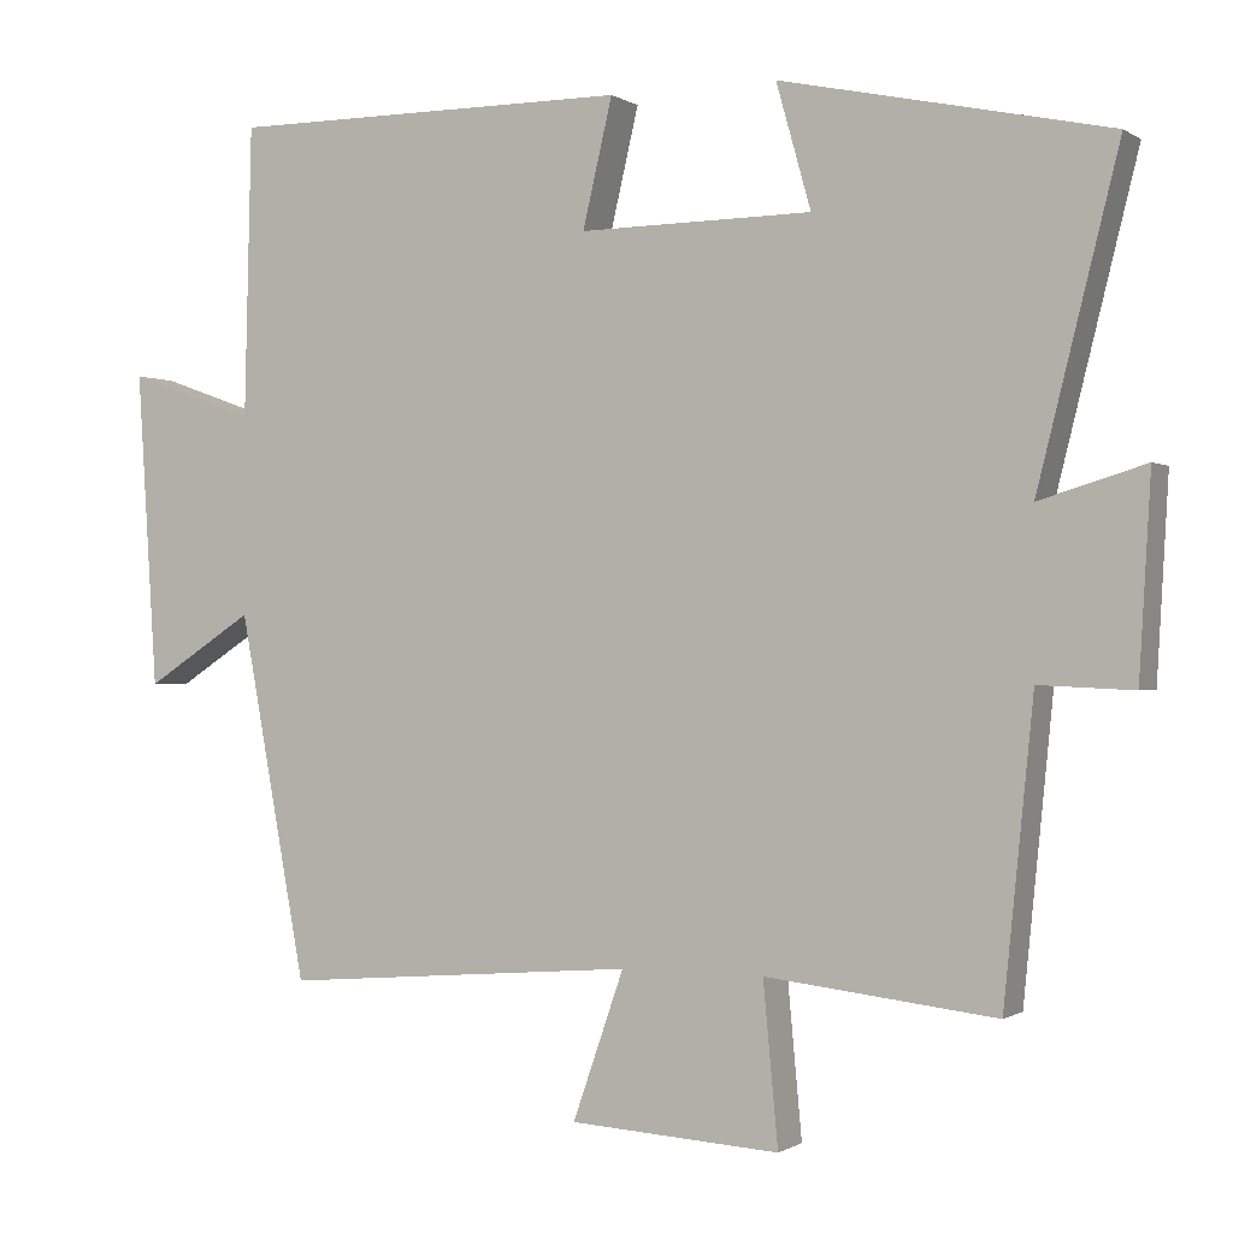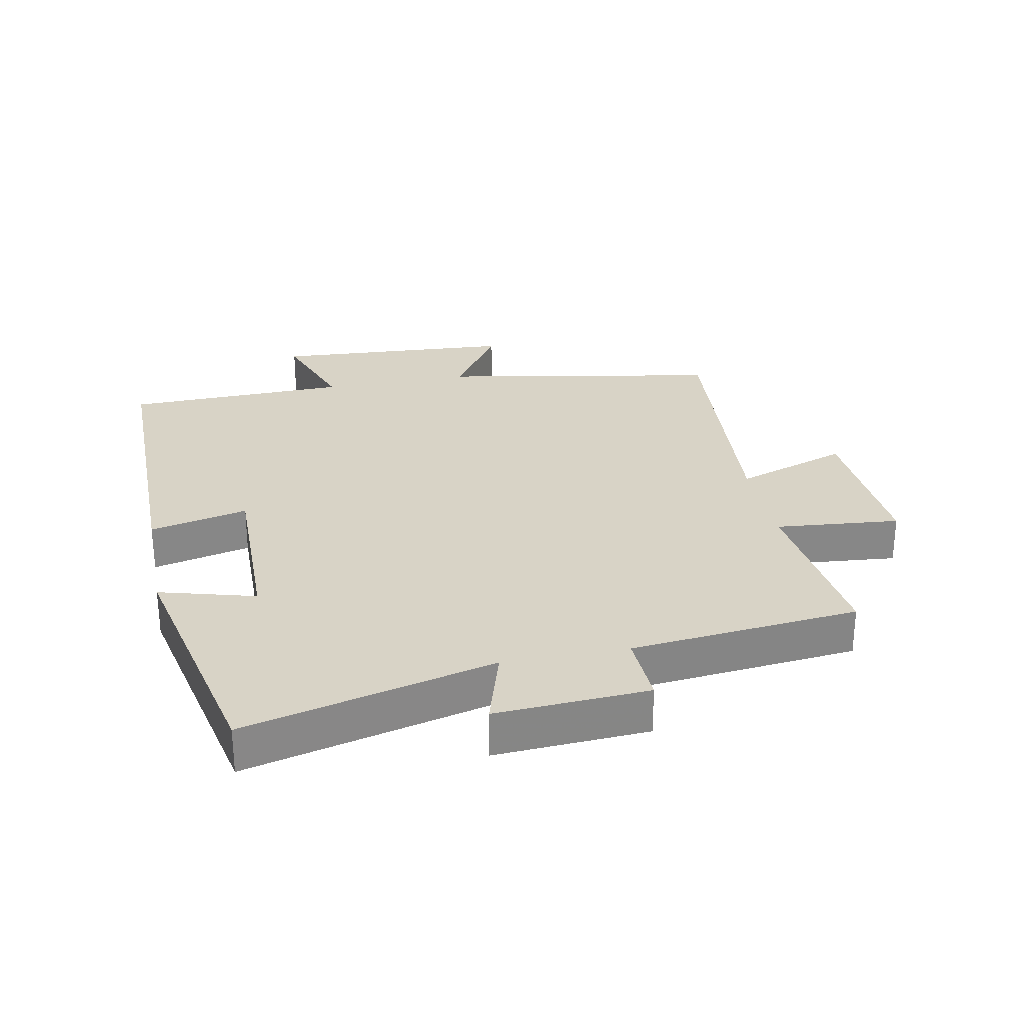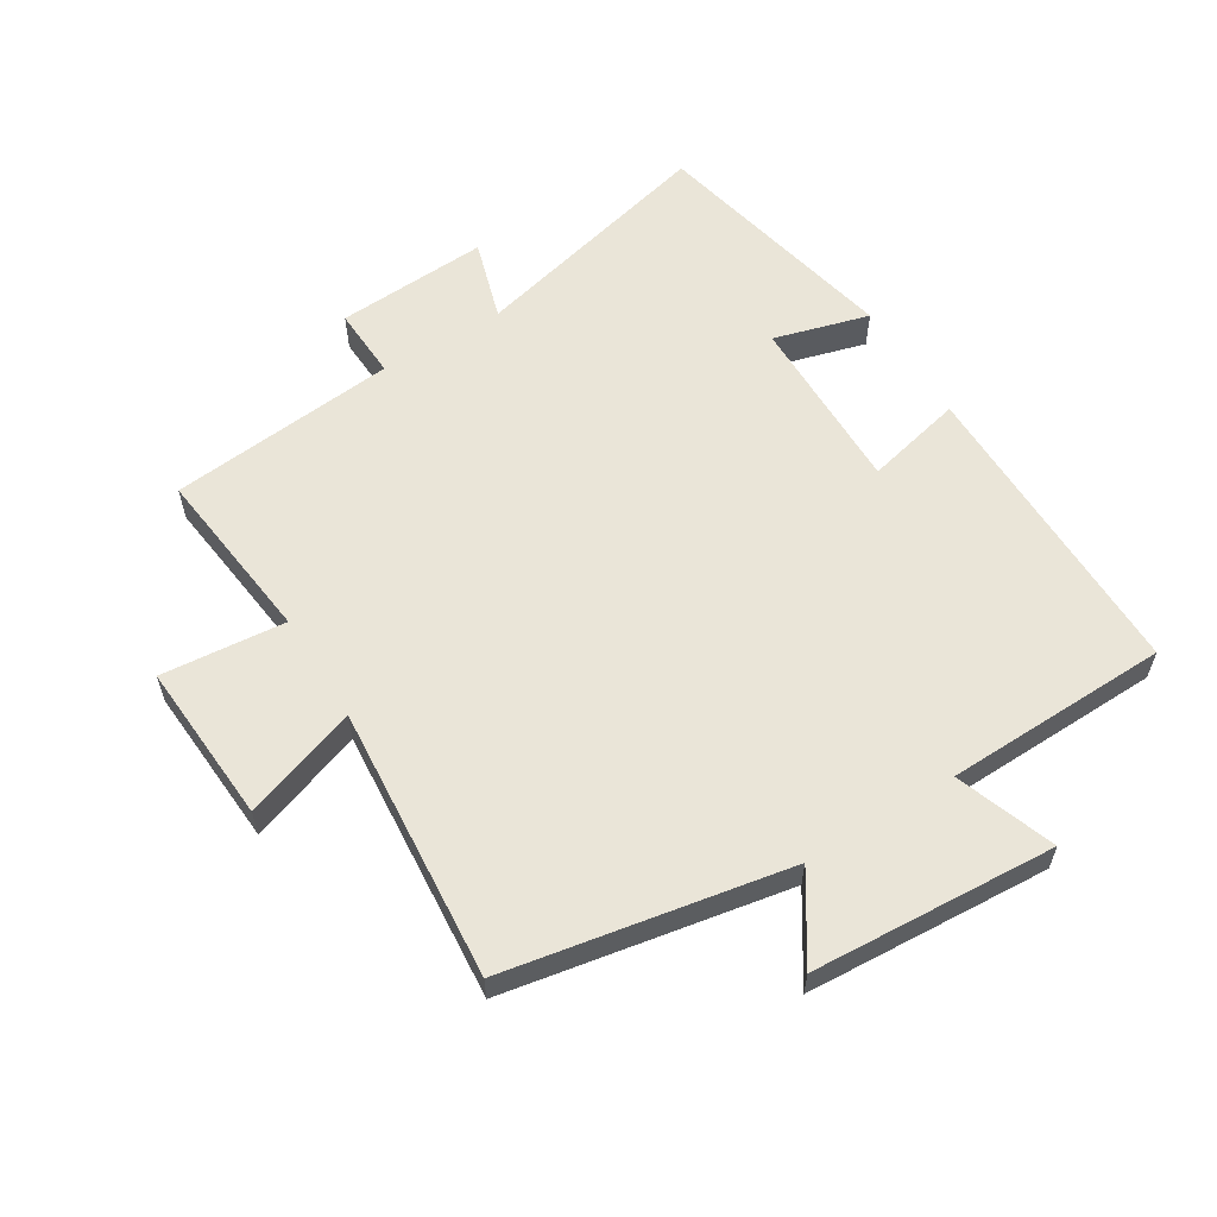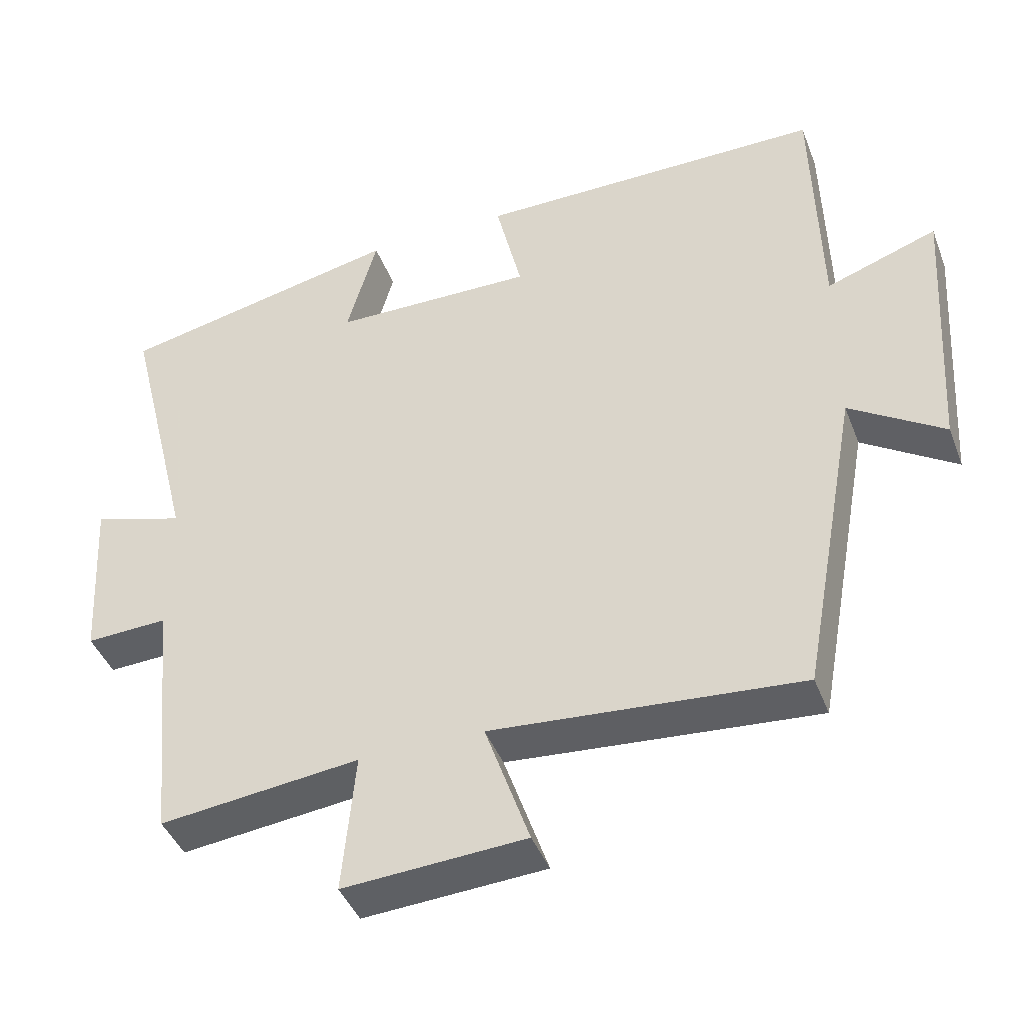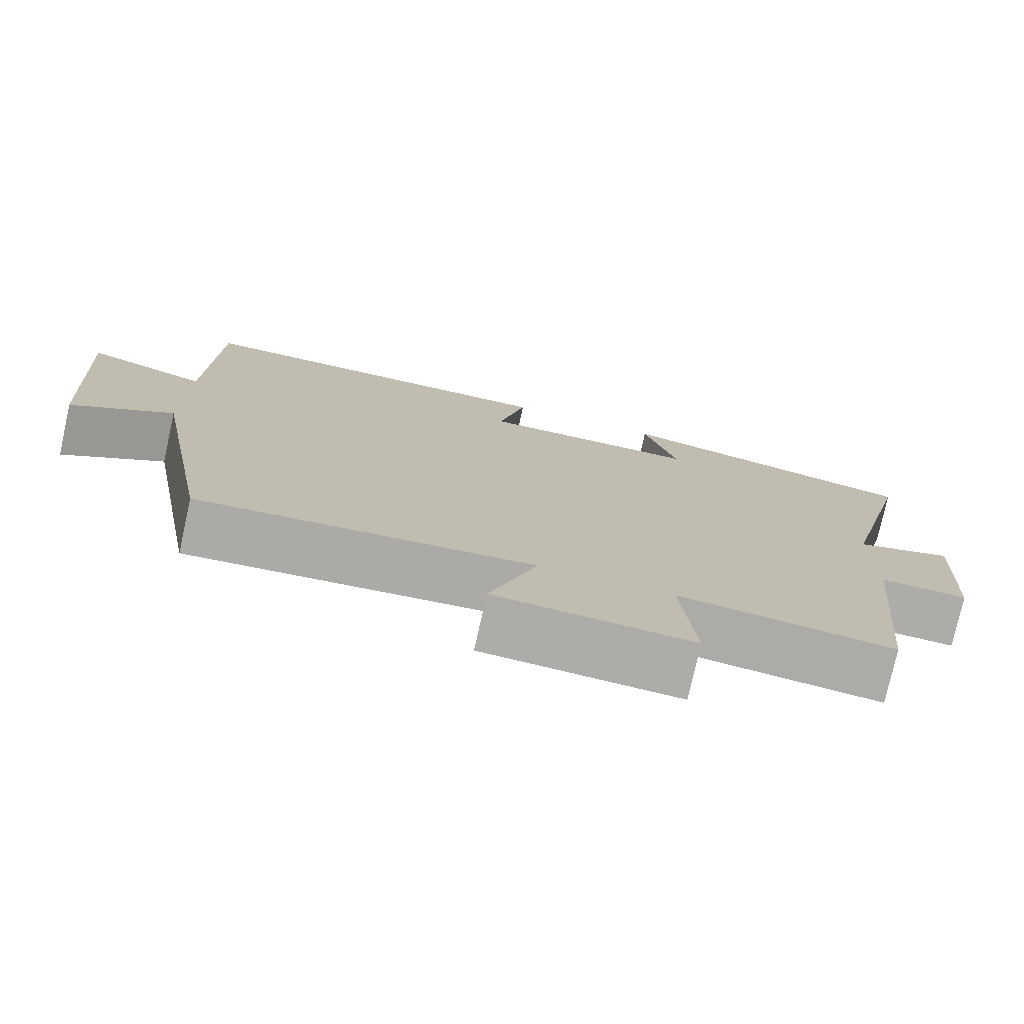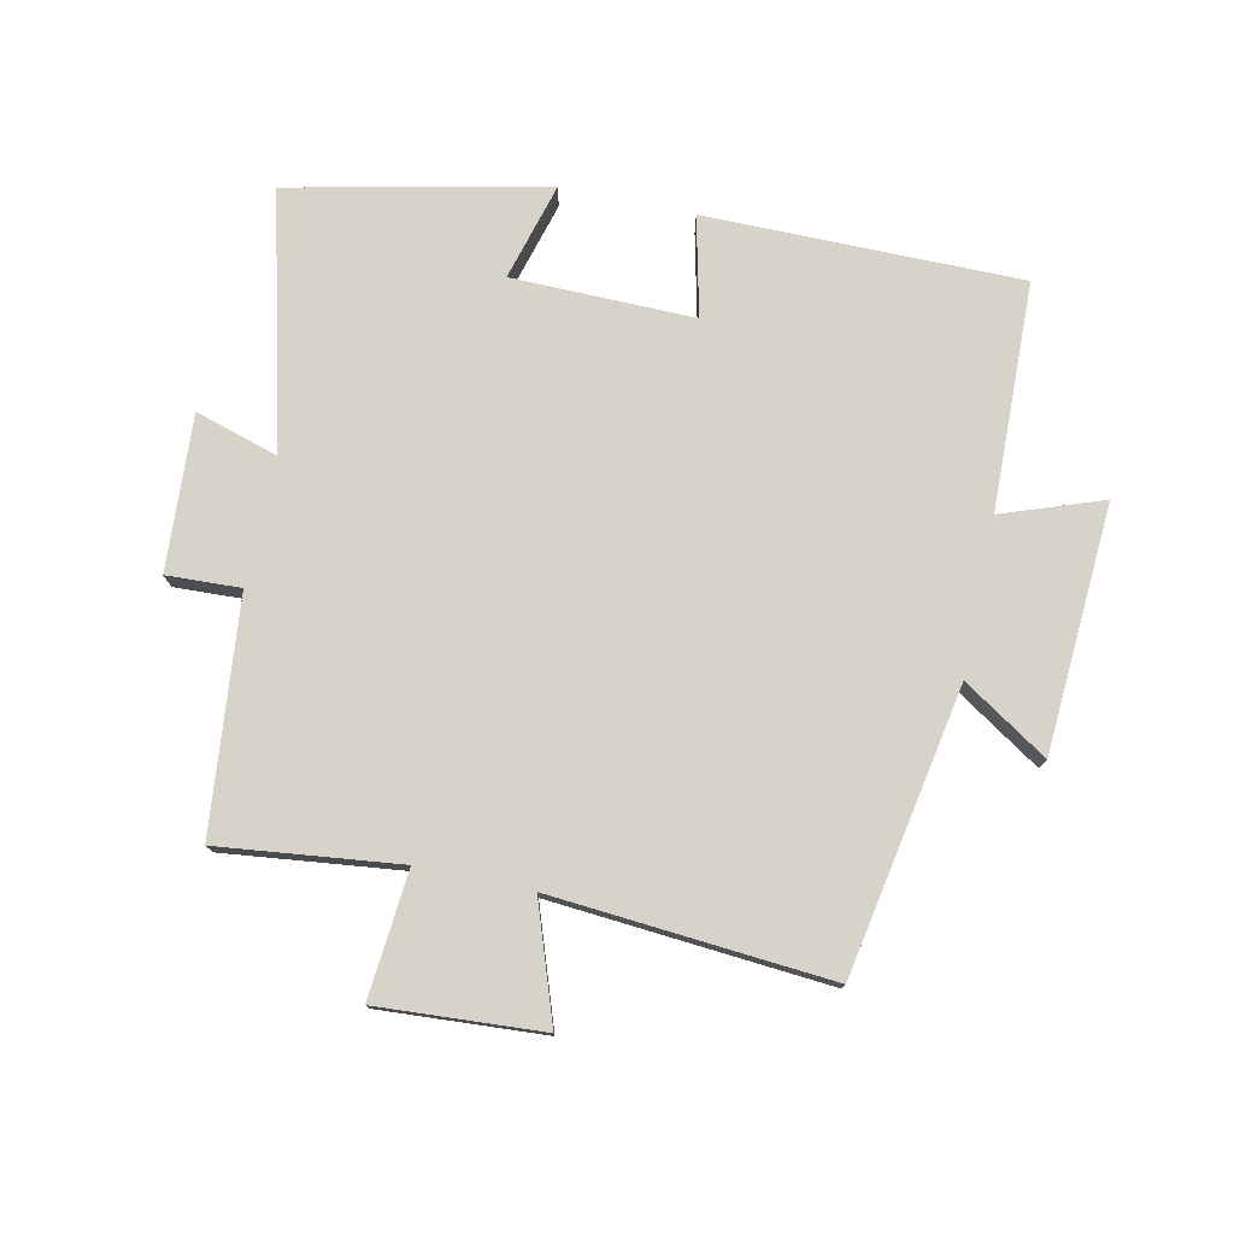
<metadata>
{"format":"obj","ext":"obj","renderer":"f3d","projection":"perspective","resolution":1024,"background":"white","views":[{"elev":-0.5,"azim":25.8,"up":"+Z"},{"elev":28.1,"azim":78.8,"up":"+Y"},{"elev":58.8,"azim":-121.7,"up":"+Y"},{"elev":-42.7,"azim":-159.8,"up":"+Z"},{"elev":-76.5,"azim":-12.5,"up":"+Z"},{"elev":76.8,"azim":-168.0,"up":"+Y"}]}
</metadata>
<code>
v -0.419 0.07 -0.535
v -0.5 0.07 -0.094
v -0.631 0.07 -0.179
v -0.655 0.07 0.203
v -0.5 0.07 0.148
v -0.491 0.07 0.5
v -0.003 0.07 0.5
v -0.039 0.07 0.346
v 0.243 0.07 0.35
v 0.201 0.07 0.5
v 0.598 0.07 0.415
v 0.5 0.07 0.023
v 0.628 0.07 0.062
v 0.614 0.07 -0.178
v 0.5 0.07 -0.173
v 0.464 0.07 -0.532
v 0.185 0.07 -0.5
v 0.203 0.07 -0.695
v -0.051 0.07 -0.679
v 0.011 0.07 -0.5
v -0.419 0 -0.535
v -0.5 0 -0.094
v -0.631 0 -0.179
v -0.655 0 0.203
v -0.5 0 0.148
v -0.491 0 0.5
v -0.003 0 0.5
v -0.039 0 0.346
v 0.243 0 0.35
v 0.201 0 0.5
v 0.598 0 0.415
v 0.5 0 0.023
v 0.628 0 0.062
v 0.614 0 -0.178
v 0.5 0 -0.173
v 0.464 0 -0.532
v 0.185 0 -0.5
v 0.203 0 -0.695
v -0.051 0 -0.679
v 0.011 0 -0.5
f 17 18 19 20
f 15 16 17
f 15 17 20
f 12 13 14 15
f 12 15 20 1
f 9 10 11 12
f 8 9 12 1
f 5 6 7 8
f 2 3 4 5
f 1 2 5 8
f 40 39 38 37
f 37 36 35
f 40 37 35
f 35 34 33 32
f 21 40 35 32
f 32 31 30 29
f 21 32 29 28
f 28 27 26 25
f 25 24 23 22
f 28 25 22 21
f 1 21 22 2
f 2 22 23 3
f 3 23 24 4
f 4 24 25 5
f 5 25 26 6
f 6 26 27 7
f 7 27 28 8
f 8 28 29 9
f 9 29 30 10
f 10 30 31 11
f 11 31 32 12
f 12 32 33 13
f 13 33 34 14
f 14 34 35 15
f 15 35 36 16
f 16 36 37 17
f 17 37 38 18
f 18 38 39 19
f 19 39 40 20
f 20 40 21 1

</code>
